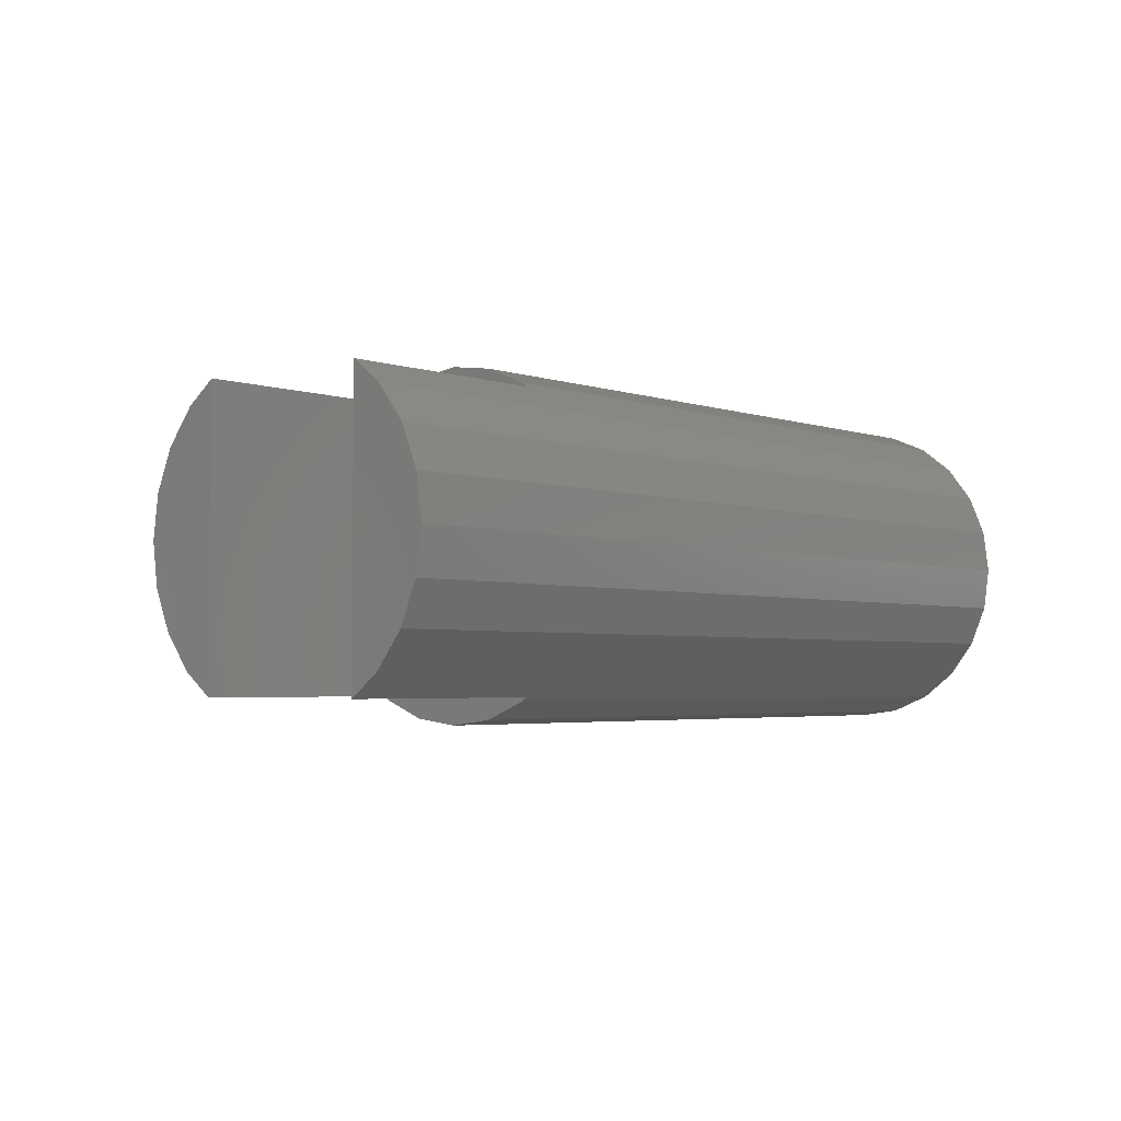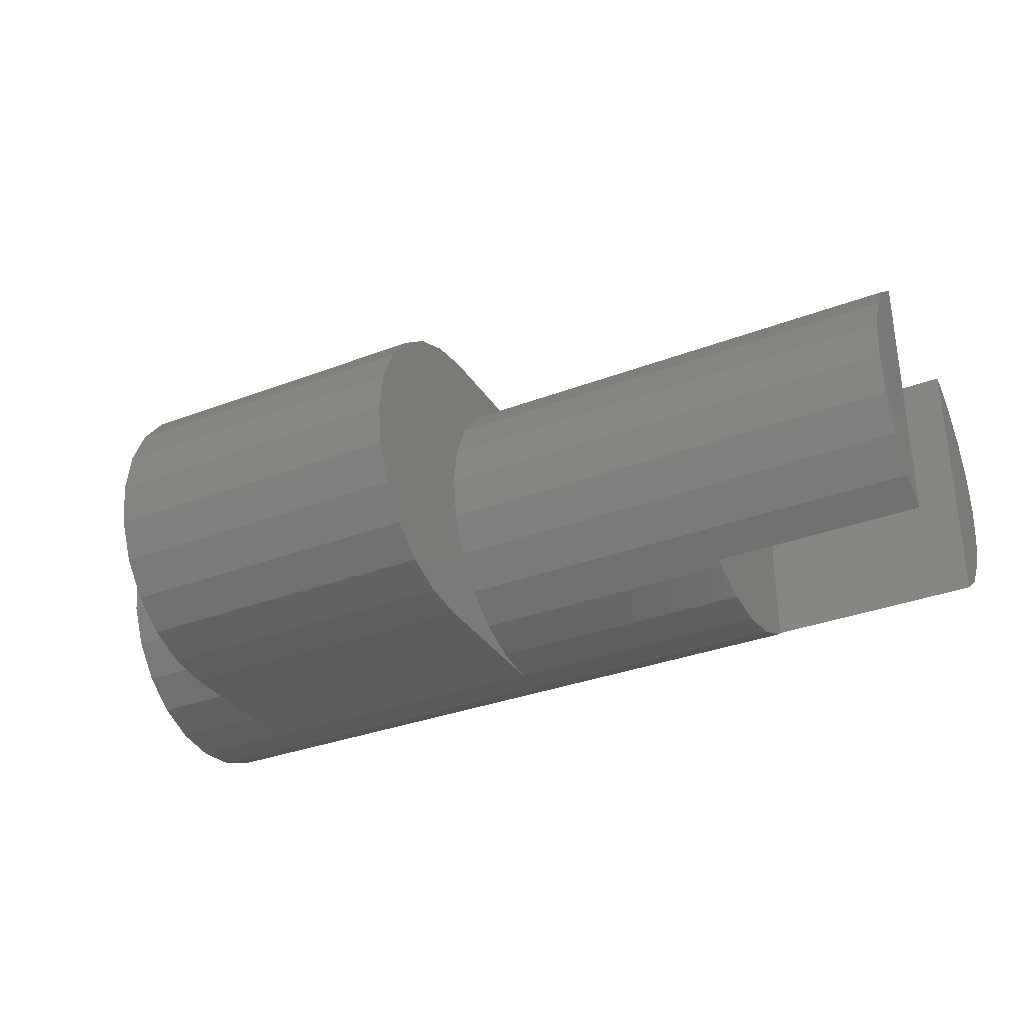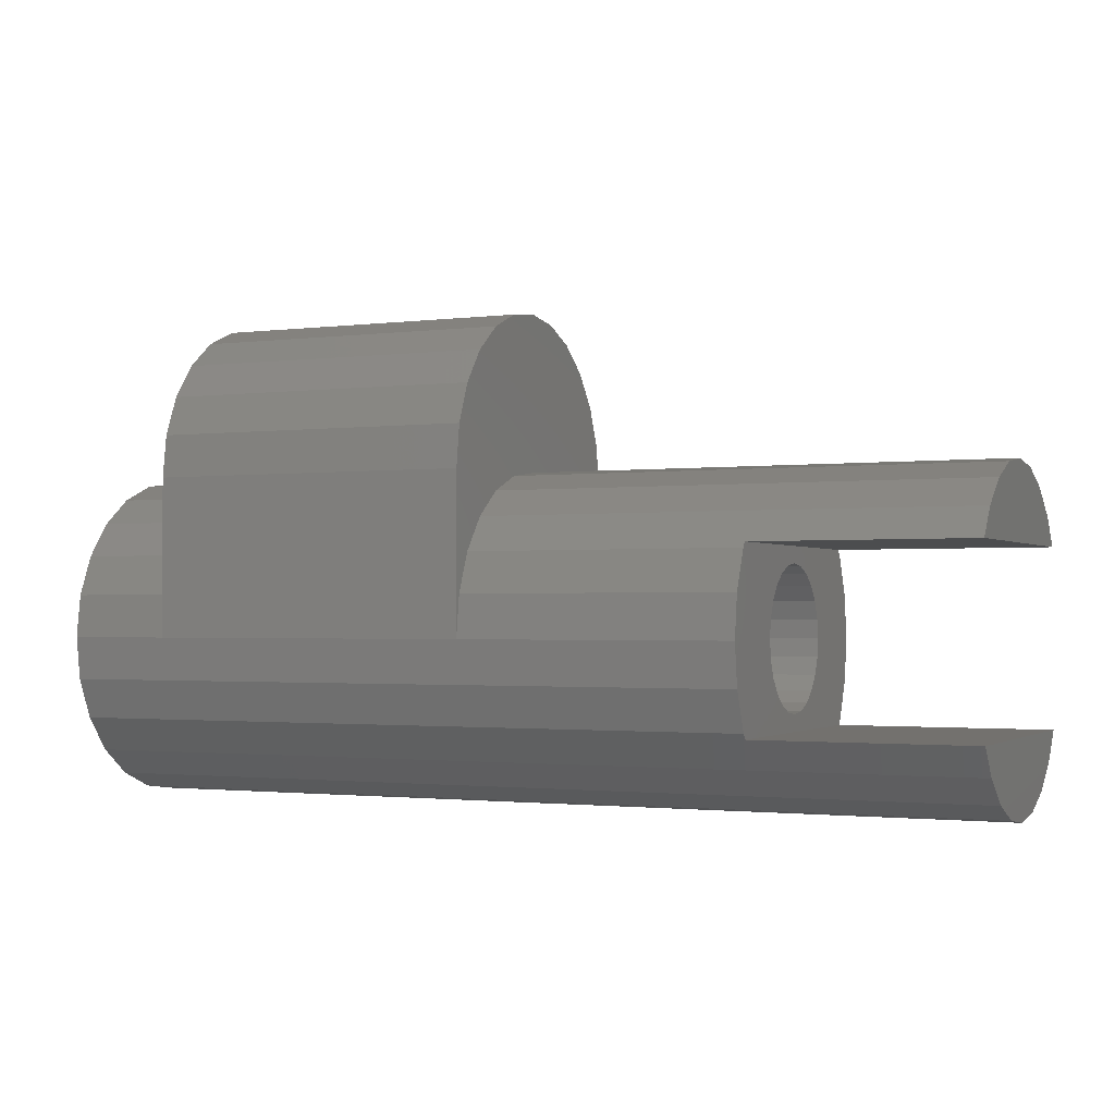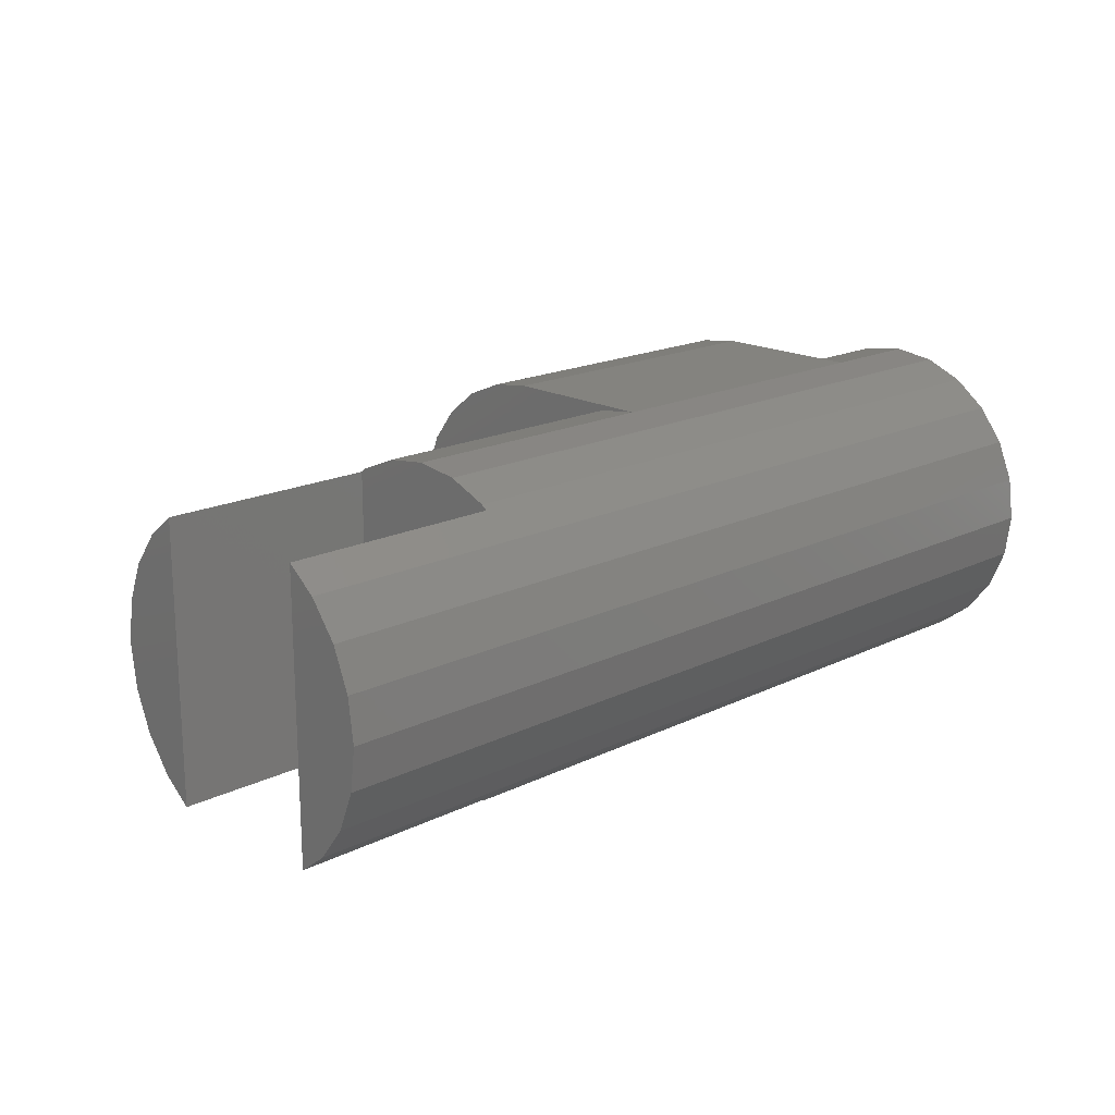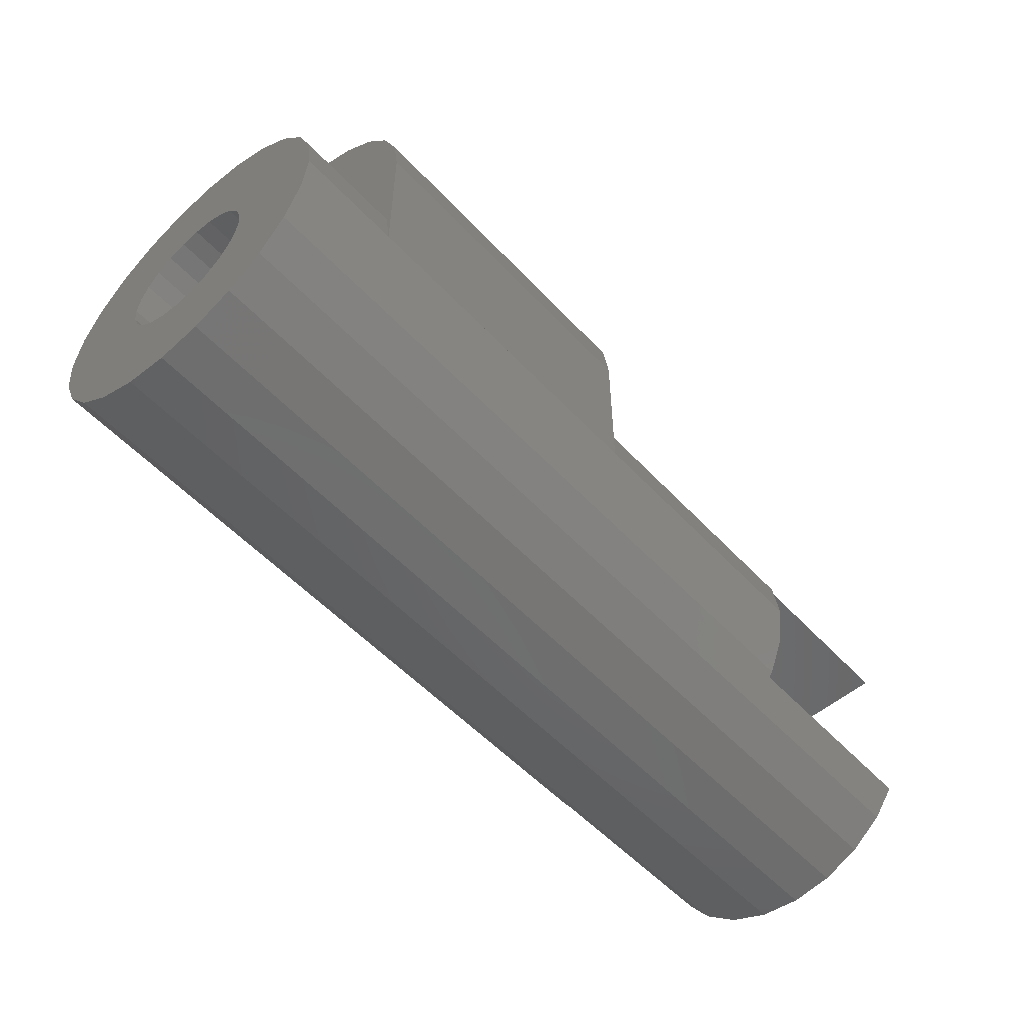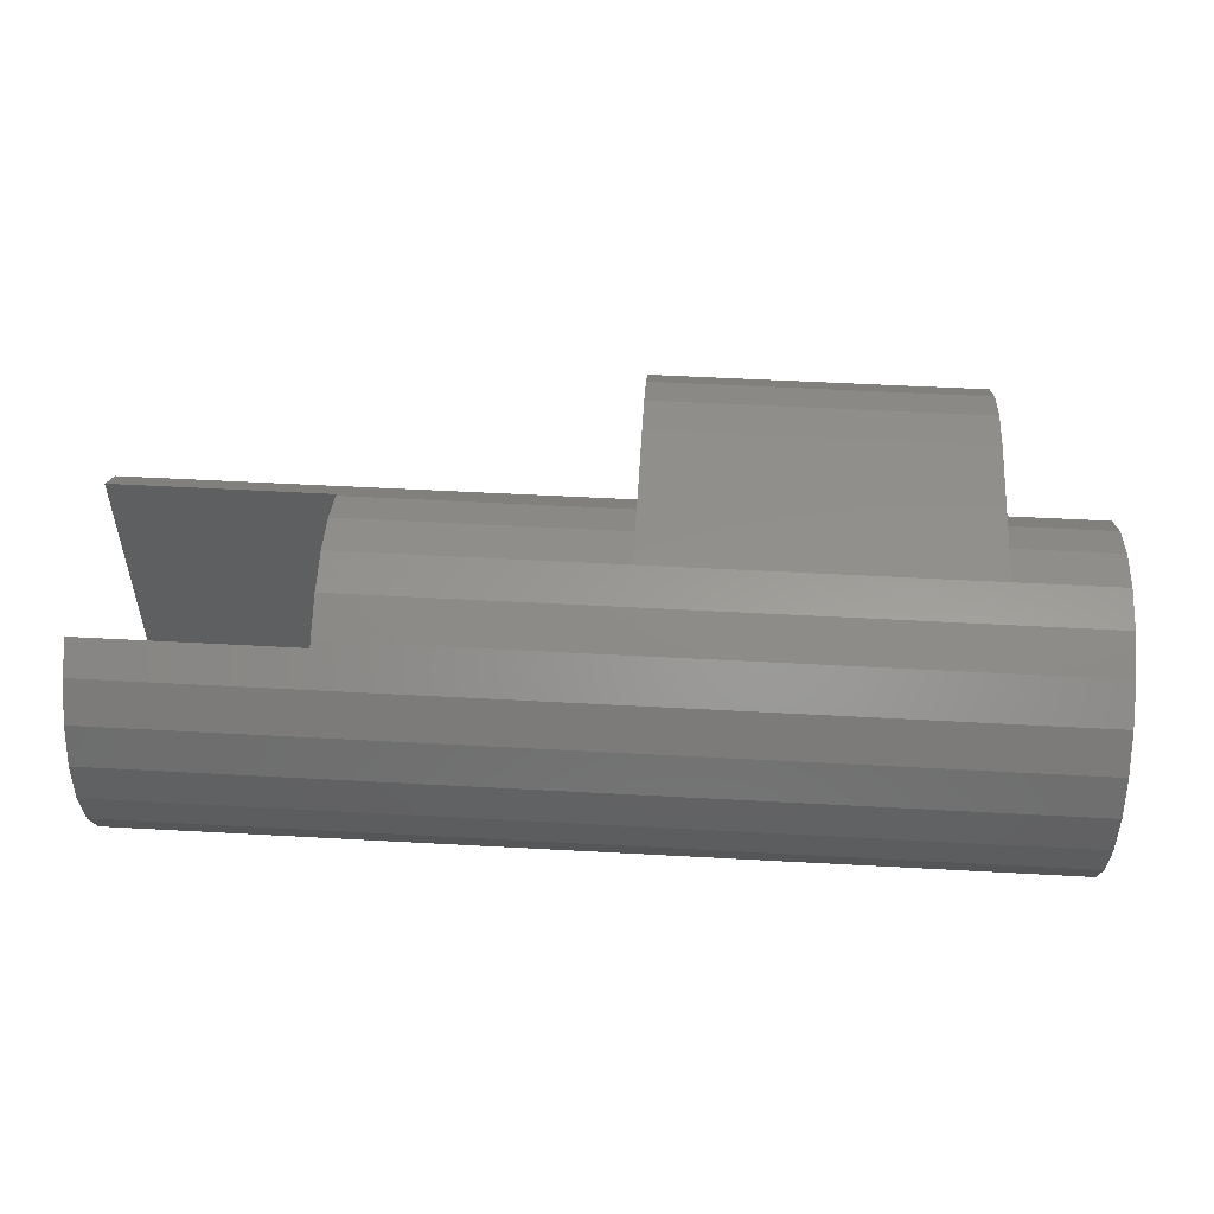
<metadata>
{"format":"stl","ext":"stl","renderer":"f3d","projection":"perspective","resolution":1024,"background":"white","views":[{"elev":-3.3,"azim":130.0,"up":"+Y"},{"elev":-32.9,"azim":27.8,"up":"+Y"},{"elev":-1.5,"azim":24.8,"up":"+Z"},{"elev":18.0,"azim":136.3,"up":"+Y"},{"elev":-54.2,"azim":-48.1,"up":"+Z"},{"elev":52.2,"azim":-176.6,"up":"+Y"}]}
</metadata>
<code>
# stl→obj: 156 verts, 308 faces
v 11.9 109.9 -32.12
v -4.9 110.5 -32.6
v 11.9 110.5 -32.6
v -4.9 109.9 -32.12
v -4.9 111.2 -32.9
v 11.9 111.2 -32.9
v -4.9 112 -33
v 11.9 112 -33
v 11.9 112.8 -32.9
v -4.9 112.8 -32.9
v 11.9 113.5 -32.6
v -4.9 113.5 -32.6
v 11.9 114.1 -32.12
v -4.9 114.1 -32.12
v -3 114.9 -29.22
v -4.9 115 -30
v -4.9 114.9 -29.22
v -3 115 -30
v -3 114.6 -28.5
v -4.9 114.6 -28.5
v -3 114.1 -27.88
v -4.9 114.1 -27.88
v -3 113.5 -27.4
v -4.9 113.5 -27.4
v 3 113.5 -27.4
v 11.9 113.5 -27.4
v 11.9 114.1 -27.88
v 3 114.1 -27.88
v -3 112.8 -27.1
v -4.9 112.8 -27.1
v 3 112.8 -27.1
v 11.9 112.8 -27.1
v -3 112 -27
v -4.9 112 -27
v 3 112 -27
v 11.9 112 -27
v -4.9 111.2 -27.1
v -3 111.2 -27.1
v 3 111.2 -27.1
v 11.9 111.2 -27.1
v -4.9 110.5 -27.4
v -3 110.5 -27.4
v 3 110.5 -27.4
v 11.9 110.5 -27.4
v -4.9 109.9 -27.88
v -3 109.9 -27.88
v 3 109.9 -27.88
v 11.9 109.9 -27.88
v -4.9 109.4 -28.5
v -3 109.4 -28.5
v -4.9 109.1 -29.22
v -3 109.1 -29.22
v -4.9 109 -30
v -3 109 -30
v 3 114.9 -26.32
v 3 115 -27.1
v -3 115 -27.1
v -3 114.9 -26.32
v 3 114.6 -25.6
v -3 114.6 -25.6
v 3 114.1 -24.98
v -3 114.1 -24.98
v 3 113.5 -24.5
v -3 113.5 -24.5
v 3 112.8 -24.2
v -3 112.8 -24.2
v 3 112 -24.1
v -3 112 -24.1
v -3 111.2 -24.2
v 3 111.2 -24.2
v -3 110.5 -24.5
v 3 110.5 -24.5
v -3 109.9 -24.98
v 3 109.9 -24.98
v -3 109.4 -25.6
v 3 109.4 -25.6
v -3 109.1 -26.32
v 3 109.1 -26.32
v -3 109 -27.1
v 3 109 -27.1
v 3 115 -30
v 3 109 -30
v 3 109.1 -29.22
v 3 109.4 -28.5
v 3 114.9 -29.22
v 3 114.6 -28.5
v -4.9 113.3 -29.66
v -4.9 114.9 -30.78
v -4.9 114.6 -31.5
v -4.9 109.1 -30.78
v -4.9 109.4 -31.5
v -4.9 113.1 -29.35
v -4.9 112.9 -29.08
v -4.9 112.7 -28.87
v -4.9 112.3 -28.74
v -4.9 112 -28.7
v -4.9 111.7 -28.74
v -4.9 113.3 -30
v -4.9 113.3 -30.34
v -4.9 113.1 -30.65
v -4.9 112.9 -30.92
v -4.9 112.7 -31.13
v -4.9 112.3 -31.26
v -4.9 112 -31.3
v -4.9 111.7 -31.26
v -4.9 111.3 -31.13
v -4.9 111.3 -28.87
v -4.9 111.1 -29.08
v -4.9 110.9 -29.35
v -4.9 110.7 -29.66
v -4.9 110.7 -30
v -4.9 110.7 -30.34
v -4.9 110.9 -30.65
v -4.9 111.1 -30.92
v 8 109 -30
v 8 109.1 -30.78
v 8 109.4 -31.5
v 8 109.5 -31.6
v 11.9 109.5 -31.6
v 8 114.6 -31.5
v 8 114.5 -31.6
v 11.9 114.5 -31.6
v 8 114.9 -30.78
v 8 115 -30
v 8 114.9 -29.22
v 8 114.6 -28.5
v 11.9 114.5 -28.4
v 8 114.5 -28.4
v 8 109.4 -28.5
v 8 109.5 -28.4
v 11.9 109.5 -28.4
v 8 109.1 -29.22
v 8 113.3 -29.66
v 8 113.3 -30
v 8 113.1 -29.35
v 8 112.9 -29.08
v 8 112.7 -28.87
v 8 112.3 -28.74
v 8 112 -28.7
v 8 111.7 -28.74
v 8 111.3 -28.87
v 8 111.1 -29.08
v 8 110.9 -29.35
v 8 110.7 -29.66
v 8 110.7 -30
v 8 110.7 -30.34
v 8 110.9 -30.65
v 8 111.1 -30.92
v 8 111.3 -31.13
v 8 111.7 -31.26
v 8 112 -31.3
v 8 112.3 -31.26
v 8 112.7 -31.13
v 8 112.9 -30.92
v 8 113.1 -30.65
v 8 113.3 -30.34
f 1 2 3
f 4 2 1
f 3 5 6
f 2 5 3
f 6 7 8
f 5 7 6
f 7 9 8
f 7 10 9
f 10 11 9
f 10 12 11
f 12 13 11
f 12 14 13
f 15 16 17
f 15 18 16
f 19 17 20
f 19 15 17
f 21 20 22
f 21 19 20
f 23 22 24
f 23 21 22
f 25 26 27
f 25 27 28
f 29 24 30
f 29 23 24
f 31 32 26
f 31 26 25
f 33 30 34
f 33 29 30
f 35 36 32
f 35 32 31
f 37 33 34
f 38 33 37
f 39 40 36
f 39 36 35
f 41 38 37
f 42 38 41
f 43 44 40
f 43 40 39
f 45 42 41
f 46 42 45
f 47 48 44
f 47 44 43
f 49 46 45
f 50 46 49
f 51 50 49
f 52 50 51
f 53 52 51
f 54 52 53
f 55 56 57
f 58 55 57
f 59 55 58
f 60 59 58
f 61 59 60
f 62 61 60
f 63 61 62
f 64 63 62
f 65 63 64
f 66 65 64
f 67 65 66
f 68 67 66
f 69 70 67
f 69 67 68
f 71 72 70
f 71 70 69
f 73 74 72
f 73 72 71
f 75 76 74
f 75 74 73
f 77 78 76
f 77 76 75
f 79 80 78
f 79 78 77
f 81 18 57
f 81 57 56
f 54 82 80
f 54 80 79
f 75 73 71
f 77 75 71
f 77 71 69
f 77 69 68
f 77 68 66
f 77 66 64
f 77 64 62
f 77 62 60
f 77 60 58
f 79 77 58
f 15 57 18
f 19 57 15
f 21 57 19
f 23 57 21
f 23 58 57
f 29 58 23
f 33 58 29
f 79 58 33
f 54 79 52
f 79 50 52
f 79 46 50
f 79 42 46
f 79 33 38
f 79 38 42
f 63 59 61
f 63 55 59
f 65 55 63
f 67 55 65
f 70 55 67
f 72 55 70
f 74 55 72
f 76 55 74
f 78 55 76
f 78 56 55
f 82 83 80
f 80 83 84
f 80 84 47
f 80 47 43
f 80 43 78
f 78 43 39
f 78 39 35
f 78 35 56
f 85 81 56
f 86 85 56
f 28 86 56
f 25 28 56
f 35 31 56
f 31 25 56
f 87 17 16
f 87 20 17
f 87 16 88
f 87 22 20
f 87 24 22
f 87 88 89
f 30 24 87
f 87 89 14
f 53 51 90
f 90 51 91
f 51 4 91
f 51 2 4
f 51 5 2
f 51 7 5
f 51 10 7
f 49 45 41
f 51 49 41
f 51 41 37
f 51 37 34
f 51 34 30
f 10 14 12
f 30 87 92
f 30 92 93
f 94 30 93
f 95 30 94
f 96 30 95
f 97 30 96
f 51 30 97
f 87 14 98
f 99 98 14
f 10 99 14
f 10 100 99
f 10 101 100
f 102 101 10
f 103 102 10
f 104 103 10
f 105 104 10
f 106 105 10
f 51 97 107
f 51 107 108
f 51 108 109
f 51 109 110
f 51 110 111
f 51 111 112
f 51 112 113
f 51 113 114
f 51 114 10
f 114 106 10
f 53 90 115
f 115 90 116
f 90 91 116
f 116 91 117
f 91 4 117
f 118 1 119
f 118 4 1
f 117 4 118
f 14 89 120
f 13 121 122
f 14 120 121
f 14 121 13
f 89 88 123
f 89 123 120
f 88 16 124
f 88 124 123
f 85 124 81
f 85 125 124
f 86 125 85
f 86 126 125
f 28 126 86
f 27 127 128
f 28 27 128
f 28 128 126
f 84 129 47
f 130 131 48
f 129 130 47
f 130 48 47
f 83 129 84
f 83 132 129
f 82 132 83
f 82 115 132
f 131 127 27
f 131 27 26
f 131 26 32
f 131 32 36
f 131 36 40
f 48 40 44
f 131 40 48
f 119 1 122
f 1 3 122
f 3 6 122
f 6 8 122
f 8 9 122
f 9 11 13
f 9 13 122
f 87 98 133
f 133 98 134
f 92 87 135
f 135 87 133
f 93 92 136
f 136 92 135
f 94 93 137
f 137 93 136
f 95 94 138
f 138 94 137
f 96 95 139
f 139 95 138
f 97 96 140
f 140 96 139
f 107 97 141
f 141 97 140
f 108 107 142
f 142 107 141
f 109 108 143
f 143 108 142
f 110 109 144
f 144 109 143
f 111 110 145
f 145 110 144
f 111 146 112
f 111 145 146
f 112 147 113
f 112 146 147
f 113 148 114
f 113 147 148
f 114 149 106
f 114 148 149
f 106 150 105
f 106 149 150
f 105 151 104
f 105 150 151
f 104 152 103
f 104 151 152
f 103 153 102
f 103 152 153
f 102 154 101
f 102 153 154
f 101 155 100
f 101 154 155
f 100 156 99
f 100 155 156
f 99 134 98
f 99 156 134
f 118 148 147
f 118 147 146
f 118 149 148
f 118 146 145
f 118 150 149
f 123 124 125
f 120 123 125
f 120 125 126
f 115 116 132
f 116 129 132
f 116 117 129
f 118 145 144
f 117 118 144
f 117 144 129
f 129 144 143
f 129 143 142
f 129 142 141
f 129 141 140
f 129 140 130
f 118 151 150
f 118 121 151
f 151 121 120
f 130 140 139
f 130 139 128
f 139 126 128
f 139 138 126
f 138 137 126
f 137 136 126
f 136 135 126
f 135 120 126
f 151 120 152
f 152 120 153
f 153 120 154
f 154 120 155
f 155 120 156
f 156 120 134
f 135 133 120
f 133 134 120
f 118 119 121
f 119 122 121
f 130 128 127
f 130 127 131

</code>
